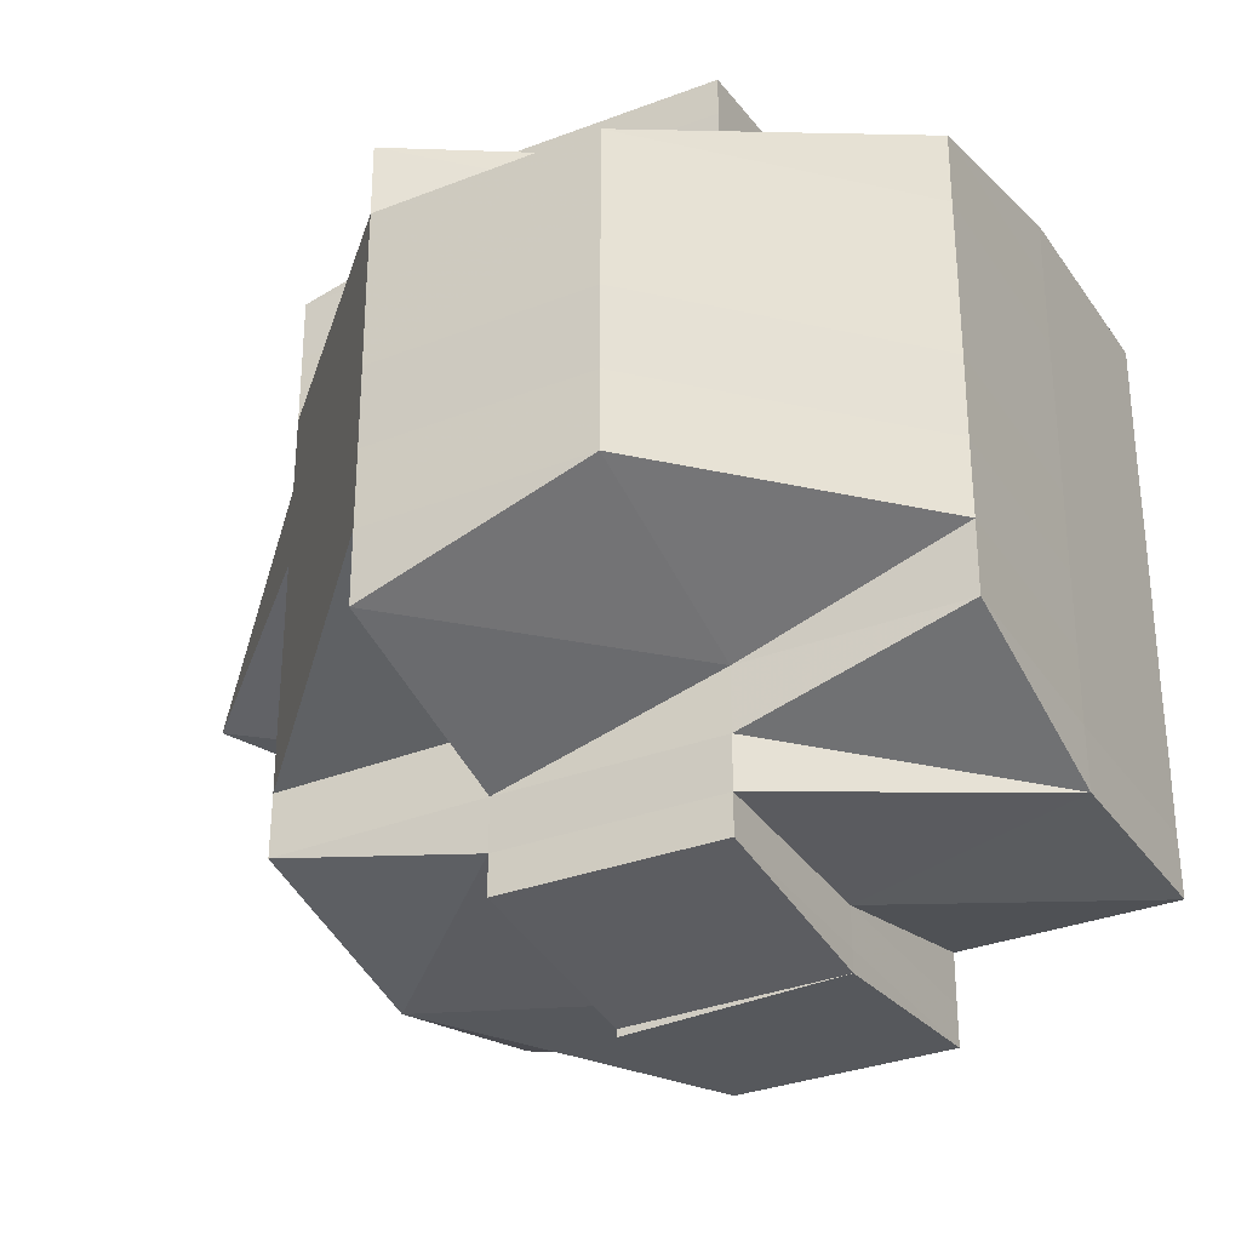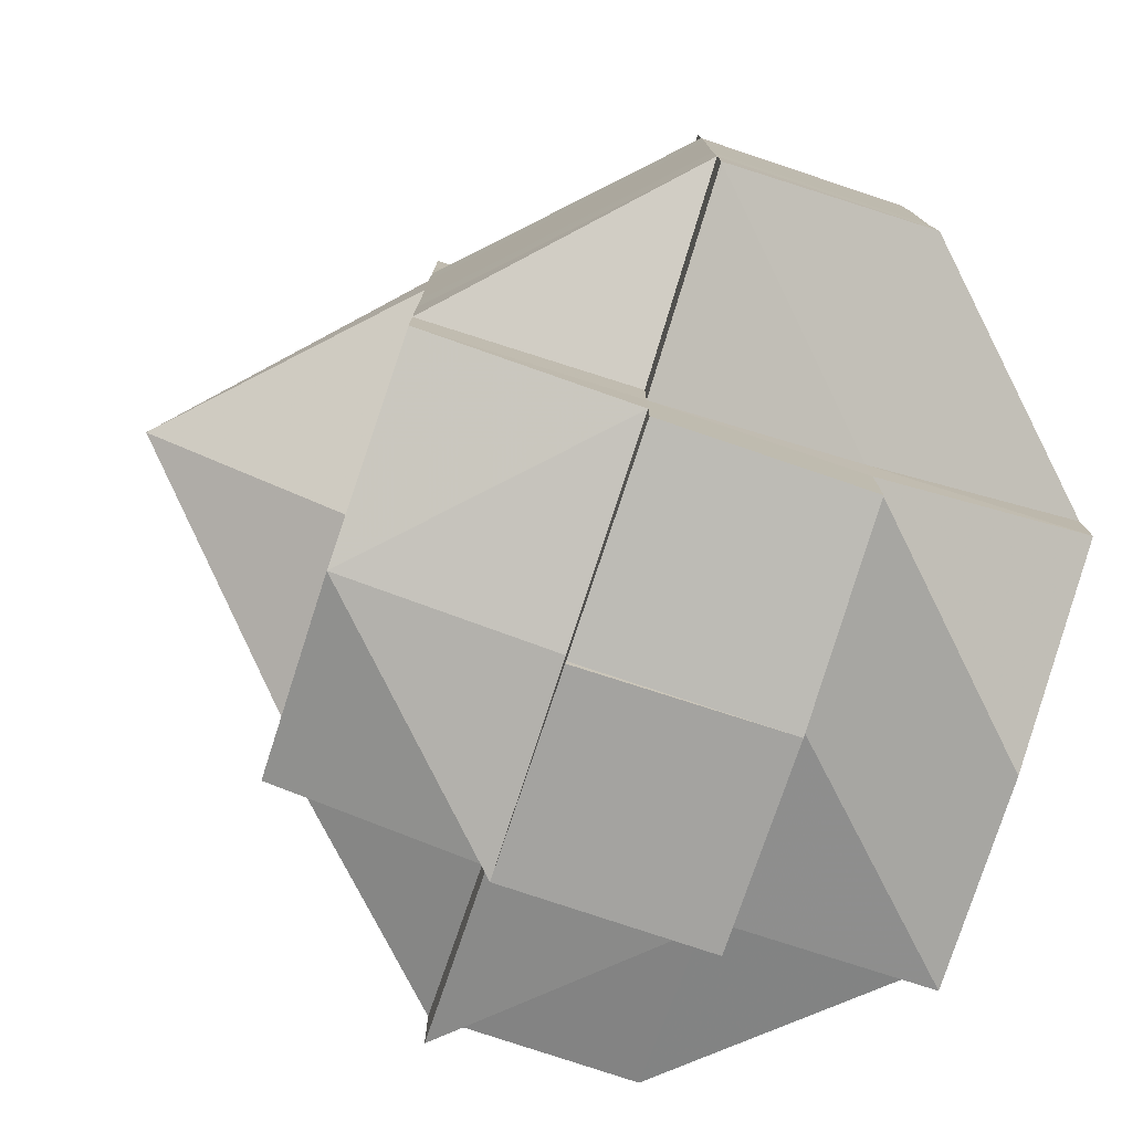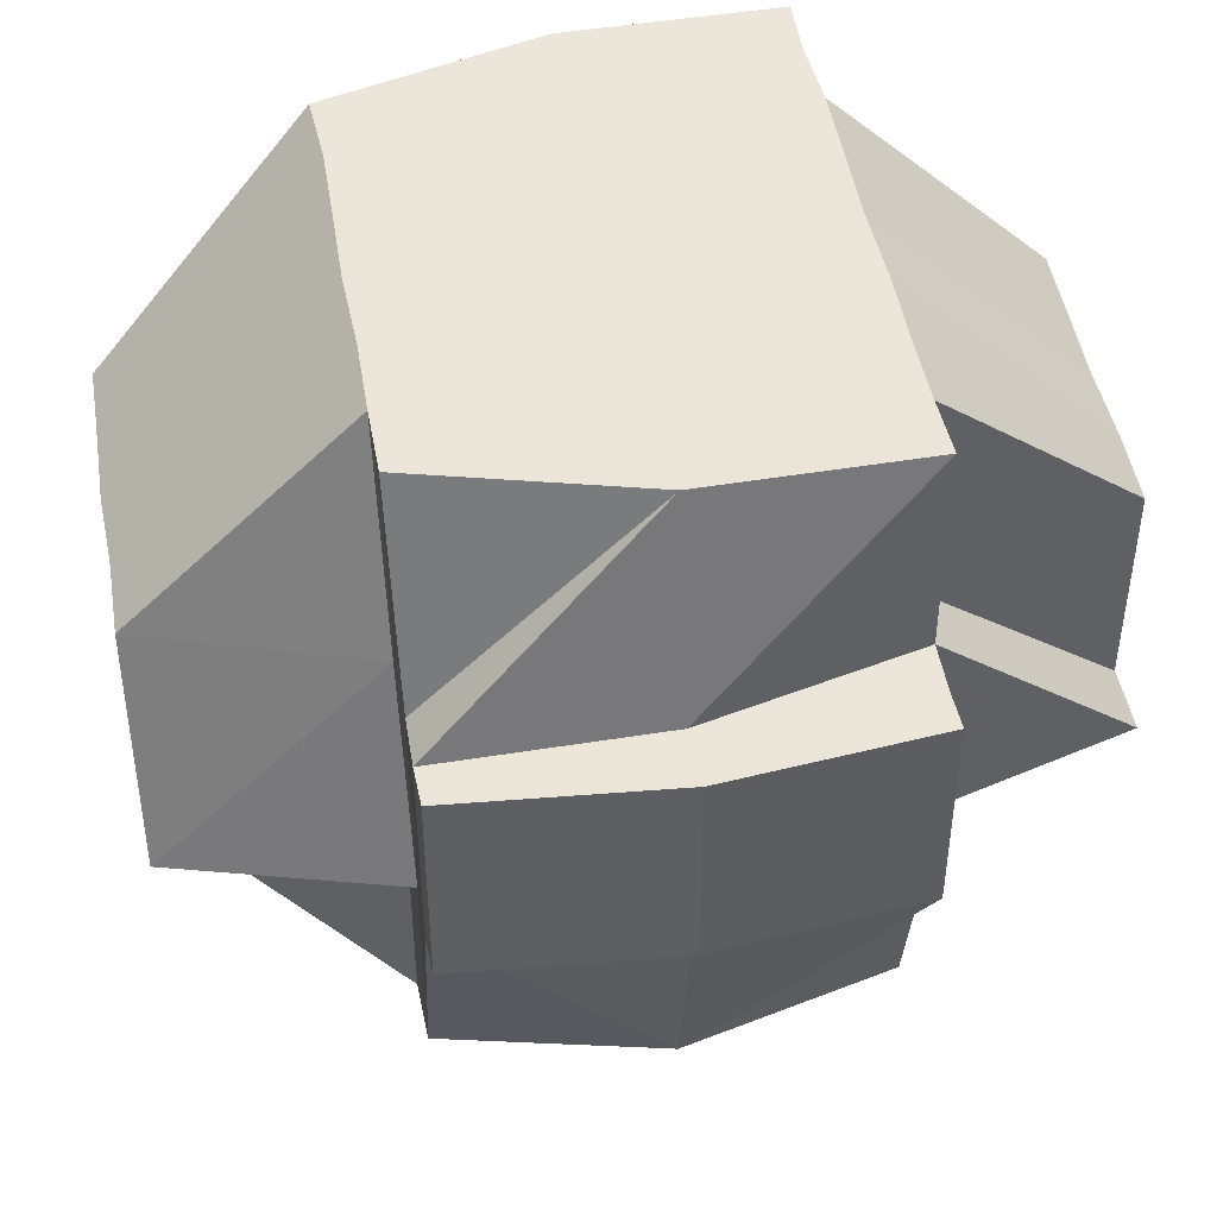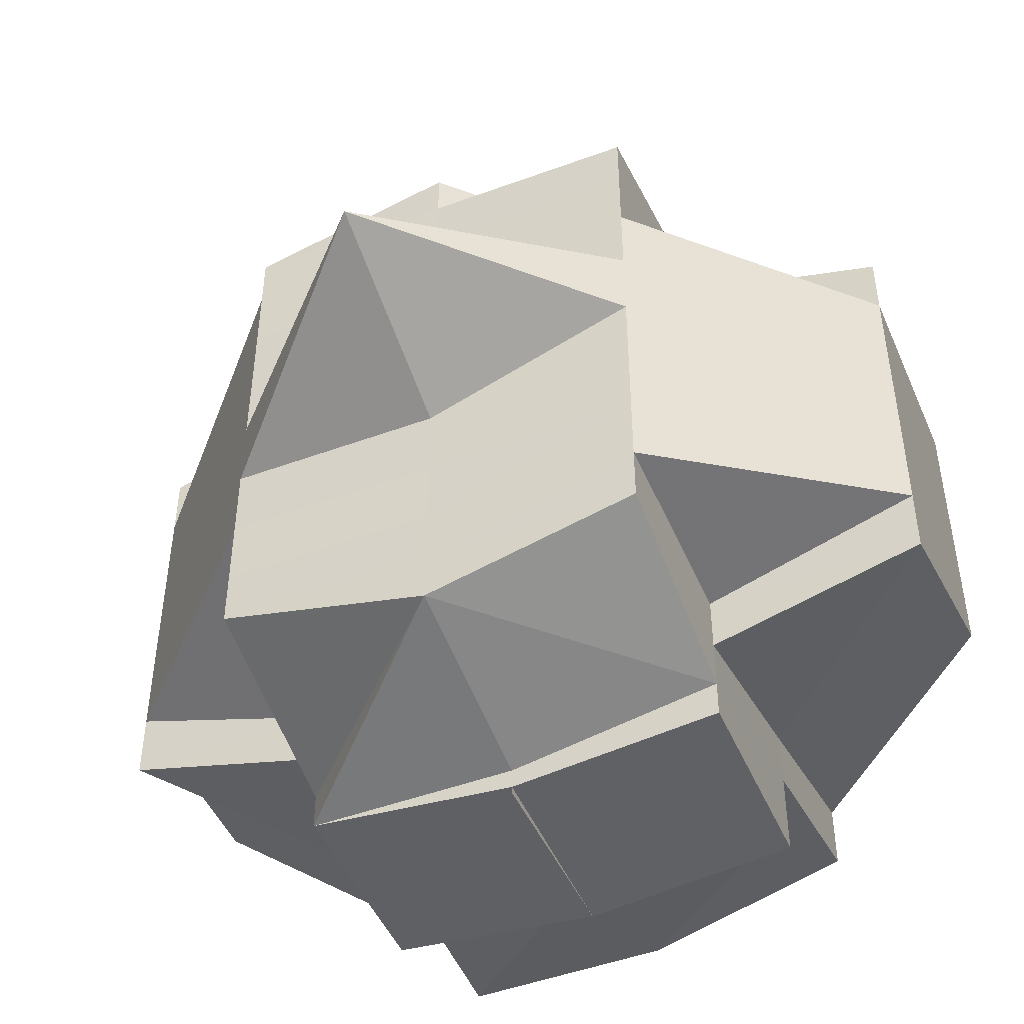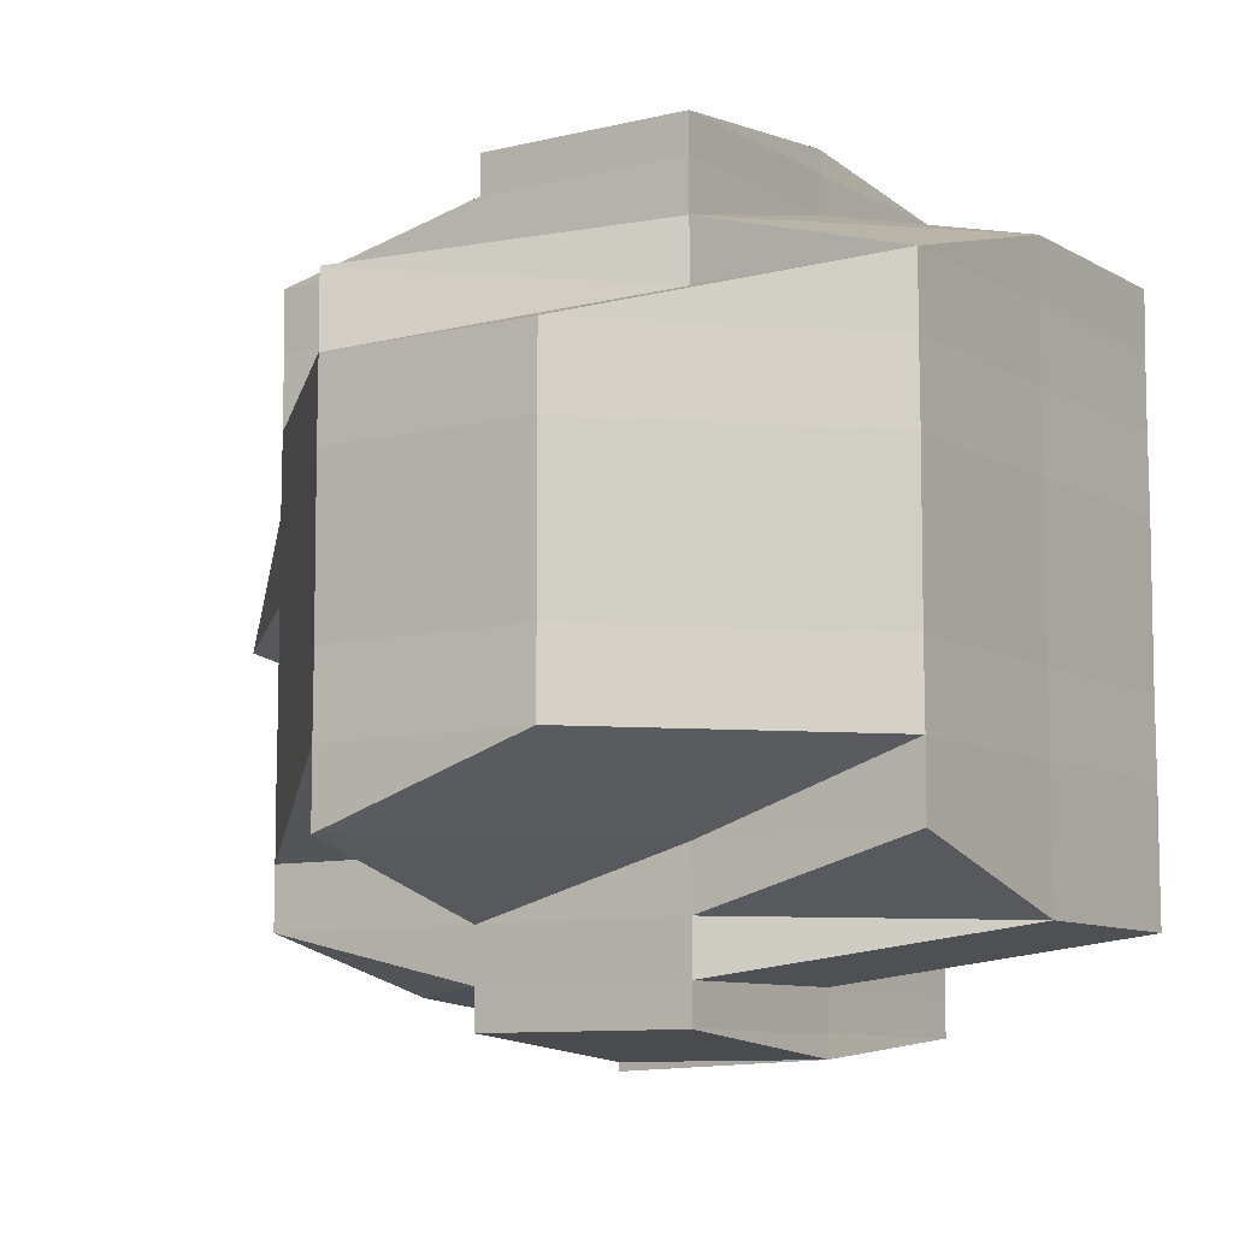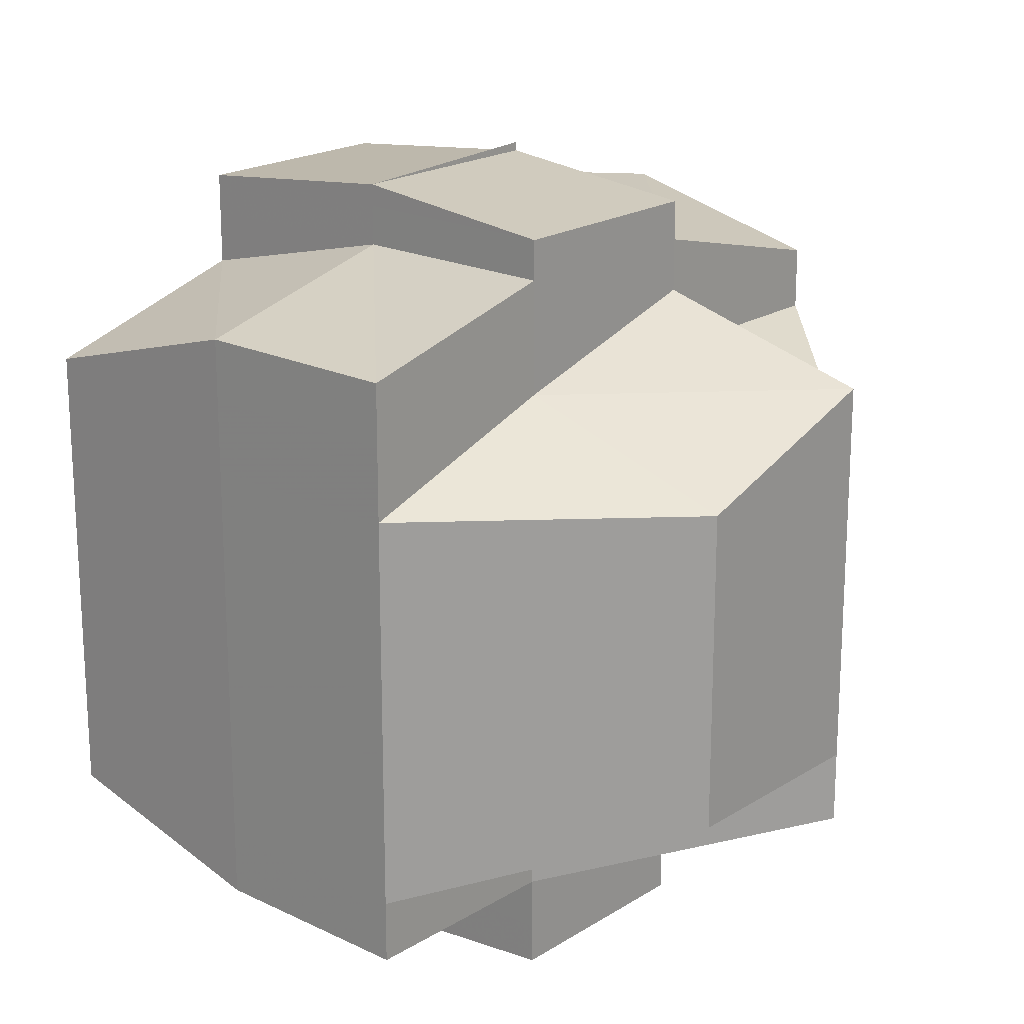
<metadata>
{"format":"obj","ext":"obj","renderer":"f3d","projection":"perspective","resolution":1024,"background":"white","views":[{"elev":-32.2,"azim":118.3,"up":"+Z"},{"elev":-78.5,"azim":71.8,"up":"+Z"},{"elev":46.7,"azim":169.6,"up":"+Y"},{"elev":-48.2,"azim":22.4,"up":"+Z"},{"elev":-8.9,"azim":123.8,"up":"+Z"},{"elev":19.7,"azim":-139.0,"up":"+Z"}]}
</metadata>
<code>
o 2849
v 2213 1884 21.05
v 2213 1884 21.05
v 2213 1884 21.05
v 2213 1884 21.05
v 2213 1884 21.05
v 2213 1884 21.05
v 2213 1884 21.05
v 2213 1884 21.05
v 2213 1884 21.05
v 2213 1884 21.05
v 2213 1884 21.05
v 2213 1884 21.05
v 2213 1884 21.05
v 2213 1884 21.05
v 2213 1884 21.05
v 2213 1884 21.05
v 2213 1884 21.05
v 2213 1884 21.05
v 2213 1884 21.05
v 2213 1884 21.05
v 2213 1884 21.05
v 2213 1884 21.05
v 2213 1884 21.05
v 2213 1884 21.05
v 2213 1884 21.05
v 2213 1884 21.06
v 2213 1884 21.05
v 2213 1884 21.05
v 2213 1884 21.05
v 2213 1884 21.05
v 2213 1884 21.05
v 2213 1884 21.05
v 2213 1884 21.05
v 2213 1884 21.06
v 2213 1884 21.05
v 2213 1884 21.05
v 2213 1884 21.05
v 2213 1884 21.05
v 2213 1884 21.06
v 2213 1884 21.06
v 2213 1884 21.06
v 2213 1884 21.06
v 2213 1884 21.06
v 2213 1884 21.05
v 2213 1884 21.05
v 2213 1884 21.06
v 2213 1884 21.06
v 2213 1884 21.05
v 2213 1884 21.06
v 2213 1884 21.06
v 2213 1884 21.06
v 2213 1884 21.06
v 2213 1884 21.06
v 2213 1884 21.06
v 2213 1884 21.06
v 2213 1884 21.06
v 2213 1884 21.06
v 2213 1884 21.06
v 2213 1884 21.06
v 2213 1884 21.06
v 2213 1884 21.06
v 2213 1884 21.05
v 2213 1884 21.06
v 2213 1884 21.06
v 2213 1884 21.06
v 2213 1884 21.05
v 2213 1884 21.06
v 2213 1884 21.06
v 2213 1884 21.06
v 2213 1884 21.06
v 2213 1884 21.06
v 2213 1884 21.06
v 2213 1884 21.06
v 2213 1884 21.06
v 2213 1884 21.06
v 2213 1884 21.06
v 2213 1884 21.05
v 2213 1884 21.06
v 2213 1884 21.06
v 2213 1884 21.06
v 2213 1884 21.06
v 2213 1884 21.06
v 2213 1884 21.06
v 2213 1884 21.07
v 2213 1884 21.06
v 2213 1884 21.06
v 2213 1884 21.06
v 2213 1884 21.06
v 2213 1884 21.06
v 2213 1884 21.06
v 2213 1884 21.06
v 2213 1884 21.06
v 2213 1884 21.06
v 2213 1884 21.07
v 2213 1884 21.07
v 2213 1884 21.06
v 2213 1884 21.07
v 2213 1884 21.07
v 2213 1884 21.07
v 2213 1884 21.06
v 2213 1884 21.07
v 2213 1884 21.07
v 2213 1884 21.07
v 2213 1884 21.07
v 2213 1884 21.07
v 2213 1884 21.07
v 2213 1884 21.07
v 2213 1884 21.07
v 2213 1884 21.08
v 2213 1884 21.07
v 2213 1884 21.06
v 2213 1884 21.08
v 2213 1884 21.08
v 2213 1884 21.08
v 2213 1884 21.08
v 2213 1884 21.08
v 2213 1884 21.08
v 2213 1884 21.08
v 2213 1884 21.08
v 2213 1884 21.08
v 2213 1884 21.08
v 2213 1884 21.08
v 2213 1884 21.08
v 2213 1884 21.08
v 2213 1884 21.08
v 2213 1884 21.08
v 2213 1884 21.08
v 2213 1884 21.08
v 2213 1884 21.08
v 2213 1884 21.08
v 2213 1884 21.08
v 2213 1884 21.07
v 2213 1884 21.08
v 2213 1884 21.08
v 2213 1884 21.08
v 2213 1884 21.08
v 2213 1884 21.08
v 2213 1884 21.08
v 2213 1884 21.07
v 2213 1884 21.07
v 2213 1884 21.08
v 2213 1884 21.08
v 2213 1884 21.09
v 2213 1884 21.09
v 2213 1884 21.09
v 2213 1884 21.08
v 2213 1884 21.09
v 2213 1884 21.09
v 2213 1884 21.09
v 2213 1884 21.08
v 2213 1884 21.08
v 2213 1884 21.08
v 2213 1884 21.08
v 2213 1884 21.08
v 2213 1884 21.08
v 2213 1884 21.08
v 2213 1884 21.08
v 2213 1884 21.08
v 2213 1884 21.09
v 2213 1884 21.09
v 2213 1884 21.08
v 2213 1884 21.08
v 2213 1884 21.08
v 2213 1884 21.09
v 2213 1884 21.09
v 2213 1884 21.08
v 2213 1884 21.08
v 2213 1884 21.09
v 2213 1884 21.08
v 2213 1884 21.08
v 2213 1884 21.08
v 2213 1884 21.08
v 2213 1884 21.08
v 2213 1884 21.07
v 2213 1884 21.07
v 2213 1884 21.07
v 2213 1884 21.08
v 2213 1884 21.07
v 2213 1884 21.07
v 2213 1884 21.07
v 2213 1884 21.07
v 2213 1884 21.07
v 2213 1884 21.06
v 2213 1884 21.06
v 2213 1884 21.06
v 2213 1884 21.06
v 2213 1884 21.06
v 2213 1884 21.06
v 2213 1884 21.06
v 2213 1884 21.06
v 2213 1884 21.07
v 2213 1884 21.06
v 2213 1884 21.07
v 2213 1884 21.06
v 2213 1884 21.06
v 2213 1884 21.06
v 2213 1884 21.06
v 2213 1884 21.07
v 2213 1884 21.07
v 2213 1884 21.08
v 2213 1884 21.08
v 2213 1884 21.08
v 2213 1884 21.08
v 2213 1884 21.08
v 2213 1884 21.08
v 2213 1884 21.08
v 2213 1884 21.08
v 2213 1884 21.08
v 2213 1884 21.09
v 2213 1884 21.08
v 2213 1884 21.09
v 2213 1884 21.09
v 2213 1884 21.09
v 2213 1884 21.09
v 2213 1884 21.09
v 2213 1884 21.09
v 2213 1884 21.09
v 2213 1884 21.09
v 2213 1884 21.08
v 2213 1884 21.09
v 2213 1884 21.09
v 2213 1884 21.09
v 2213 1884 21.09
v 2213 1884 21.09
v 2213 1884 21.09
v 2213 1884 21.09
v 2213 1884 21.09
v 2213 1884 21.09
v 2213 1884 21.09
v 2213 1884 21.09
v 2213 1884 21.09
v 2213 1884 21.09
v 2213 1884 21.09
v 2213 1884 21.09
v 2213 1884 21.09
v 2213 1884 21.09
v 2213 1884 21.09
v 2213 1884 21.06
v 2213 1884 21.06
v 2213 1884 21.06
v 2213 1884 21.06
v 2213 1884 21.06
v 2213 1884 21.06
v 2213 1884 21.06
v 2213 1884 21.06
v 2213 1884 21.08
v 2213 1884 21.08
v 2213 1884 21.08
v 2213 1884 21.08
v 2213 1884 21.08
v 2213 1884 21.08
v 2213 1884 21.08
v 2213 1884 21.08
v 2213 1884 21.08
v 2213 1884 21.08
v 2213 1884 21.08
v 2213 1884 21.08
v 2213 1884 21.09
v 2213 1884 21.08
v 2213 1884 21.09
v 2213 1884 21.09
v 2213 1884 21.09
v 2213 1884 21.09
v 2213 1884 21.09
f 1 2 3
f 4 5 3
f 1 6 7
f 6 8 9
f 4 10 11
f 10 12 13
f 14 15 11
f 16 17 14
f 15 18 13
f 15 19 18
f 20 21 15
f 22 23 9
f 22 24 23
f 25 26 24
f 27 25 22
f 25 28 22
f 28 29 30
f 31 22 7
f 32 33 22
f 33 34 35
f 36 37 31
f 38 37 36
f 37 39 27
f 40 41 39
f 42 39 37
f 39 43 44
f 37 44 45
f 41 46 47
f 48 42 37
f 47 49 50
f 51 50 52
f 53 42 48
f 54 55 53
f 53 56 42
f 57 53 48
f 58 56 53
f 59 60 57
f 60 61 58
f 62 57 48
f 62 48 15
f 63 57 62
f 64 63 62
f 28 64 62
f 65 64 66
f 64 67 63
f 68 69 67
f 70 67 64
f 71 70 64
f 72 73 71
f 74 70 71
f 75 71 25
f 76 75 77
f 78 74 71
f 74 79 70
f 78 80 74
f 80 79 74
f 79 81 82
f 83 80 78
f 80 84 79
f 85 83 78
f 85 78 86
f 87 85 86
f 86 88 89
f 90 91 86
f 91 92 85
f 93 83 85
f 83 94 80
f 94 84 80
f 93 95 83
f 95 94 83
f 96 93 47
f 97 95 93
f 96 97 93
f 98 97 96
f 97 99 95
f 100 98 96
f 98 101 97
f 101 99 97
f 95 102 94
f 99 102 95
f 102 103 94
f 94 103 84
f 99 104 102
f 101 105 99
f 105 104 99
f 102 106 103
f 104 106 102
f 103 107 84
f 106 108 103
f 103 108 107
f 106 109 108
f 84 107 110
f 84 110 79
f 79 110 111
f 104 112 106
f 112 109 106
f 112 113 109
f 109 114 108
f 113 115 116
f 117 118 115
f 119 113 112
f 119 120 113
f 120 121 122
f 123 120 124
f 125 120 119
f 126 127 125
f 125 119 128
f 128 119 112
f 128 112 104
f 105 128 104
f 129 130 128
f 131 128 105
f 132 131 105
f 132 105 101
f 133 131 132
f 133 134 131
f 135 134 136
f 134 137 138
f 139 132 101
f 139 101 98
f 140 133 132
f 140 132 139
f 141 142 137
f 141 143 142
f 144 145 143
f 146 147 141
f 147 144 148
f 149 148 141
f 150 133 140
f 150 151 133
f 151 152 153
f 154 155 152
f 151 154 156
f 157 151 150
f 157 154 151
f 158 154 157
f 158 159 154
f 160 159 161
f 162 159 158
f 162 158 163
f 163 158 157
f 164 165 159
f 166 167 163
f 159 168 169
f 170 166 171
f 172 163 171
f 163 157 173
f 171 163 173
f 173 157 150
f 173 150 174
f 174 150 140
f 171 173 175
f 175 173 174
f 176 171 175
f 177 171 176
f 174 140 178
f 178 140 139
f 175 174 179
f 179 174 178
f 176 175 180
f 180 175 179
f 178 139 181
f 181 139 98
f 181 98 100
f 182 178 181
f 179 178 182
f 183 181 100
f 182 181 183
f 100 184 185
f 56 185 186
f 183 100 56
f 56 100 187
f 58 183 56
f 187 188 189
f 190 183 58
f 190 182 183
f 191 182 190
f 191 179 182
f 180 179 191
f 192 191 190
f 193 180 191
f 193 191 192
f 192 194 195
f 67 195 196
f 67 192 197
f 111 192 67
f 111 193 192
f 110 193 111
f 198 180 193
f 110 198 193
f 198 176 180
f 107 198 110
f 199 176 198
f 107 199 198
f 108 199 107
f 199 177 176
f 108 114 199
f 114 177 199
f 114 200 177
f 201 200 114
f 202 203 114
f 203 204 200
f 200 205 206
f 207 208 205
f 200 207 172
f 207 209 208
f 210 207 200
f 211 212 209
f 213 211 214
f 215 214 207
f 210 215 207
f 117 215 210
f 216 215 117
f 120 216 117
f 216 217 215
f 148 217 216
f 218 216 219
f 220 217 218
f 221 222 220
f 222 223 224
f 217 225 226
f 217 227 225
f 228 229 217
f 230 229 231
f 229 232 233
f 165 222 234
f 235 234 159
f 159 234 149
f 234 236 237
f 234 237 168
f 238 239 240
f 241 242 239
f 243 244 245
f 246 247 248
f 249 250 247
f 251 252 253
f 254 255 256
f 257 258 259
f 260 261 262
f 263 261 264

</code>
